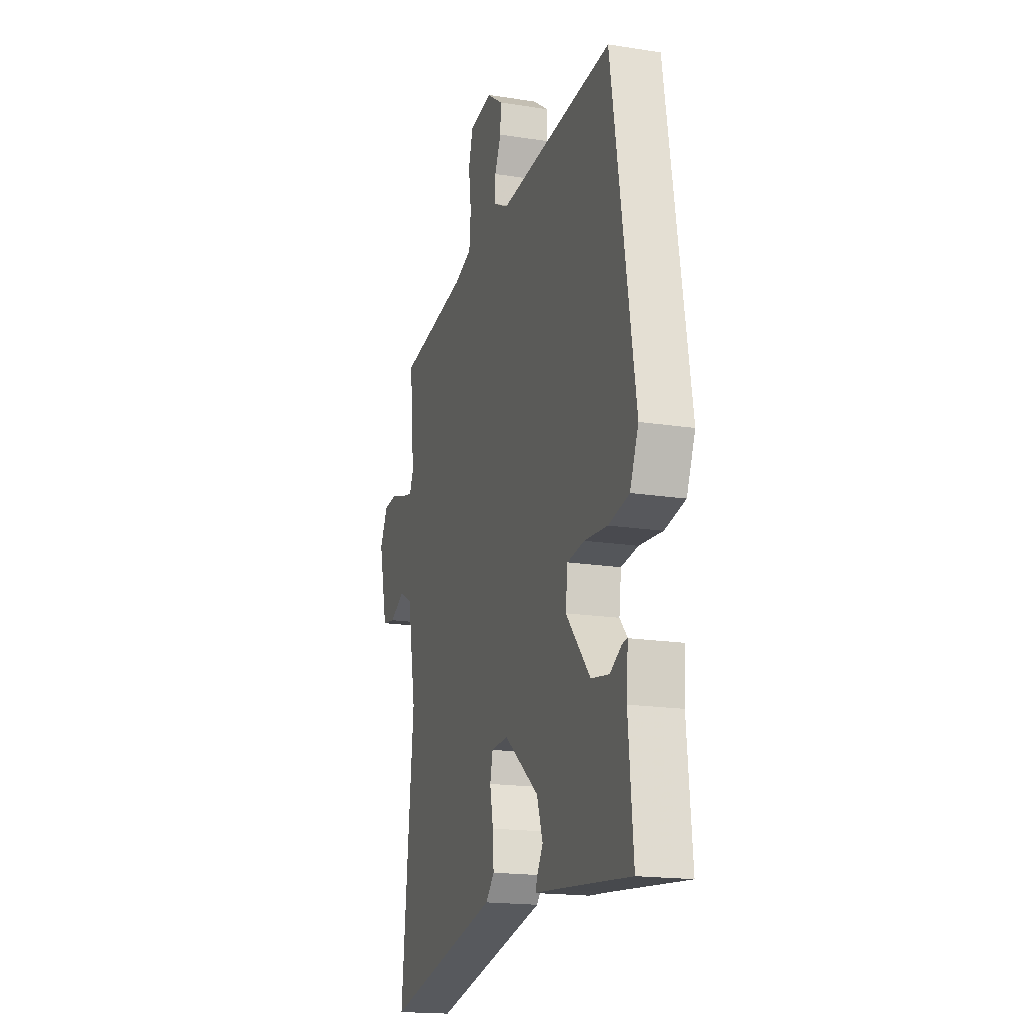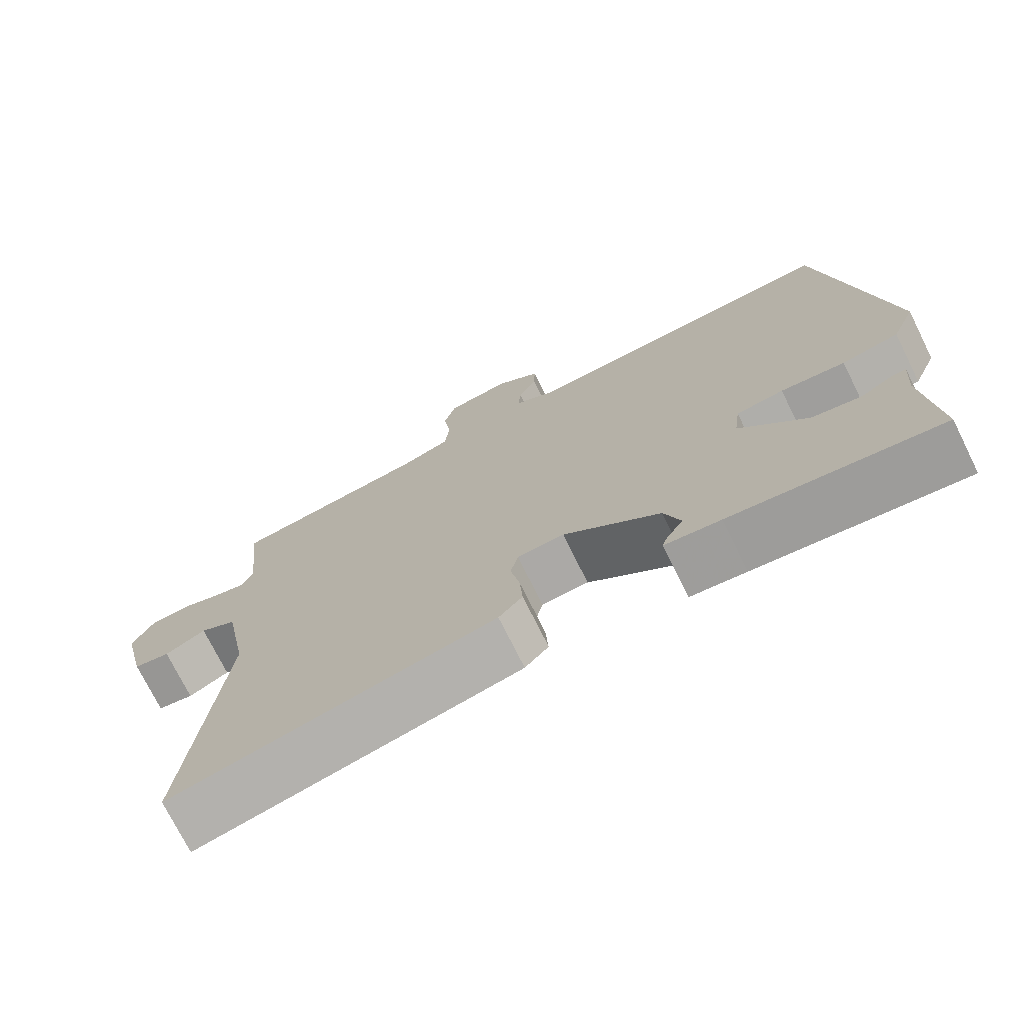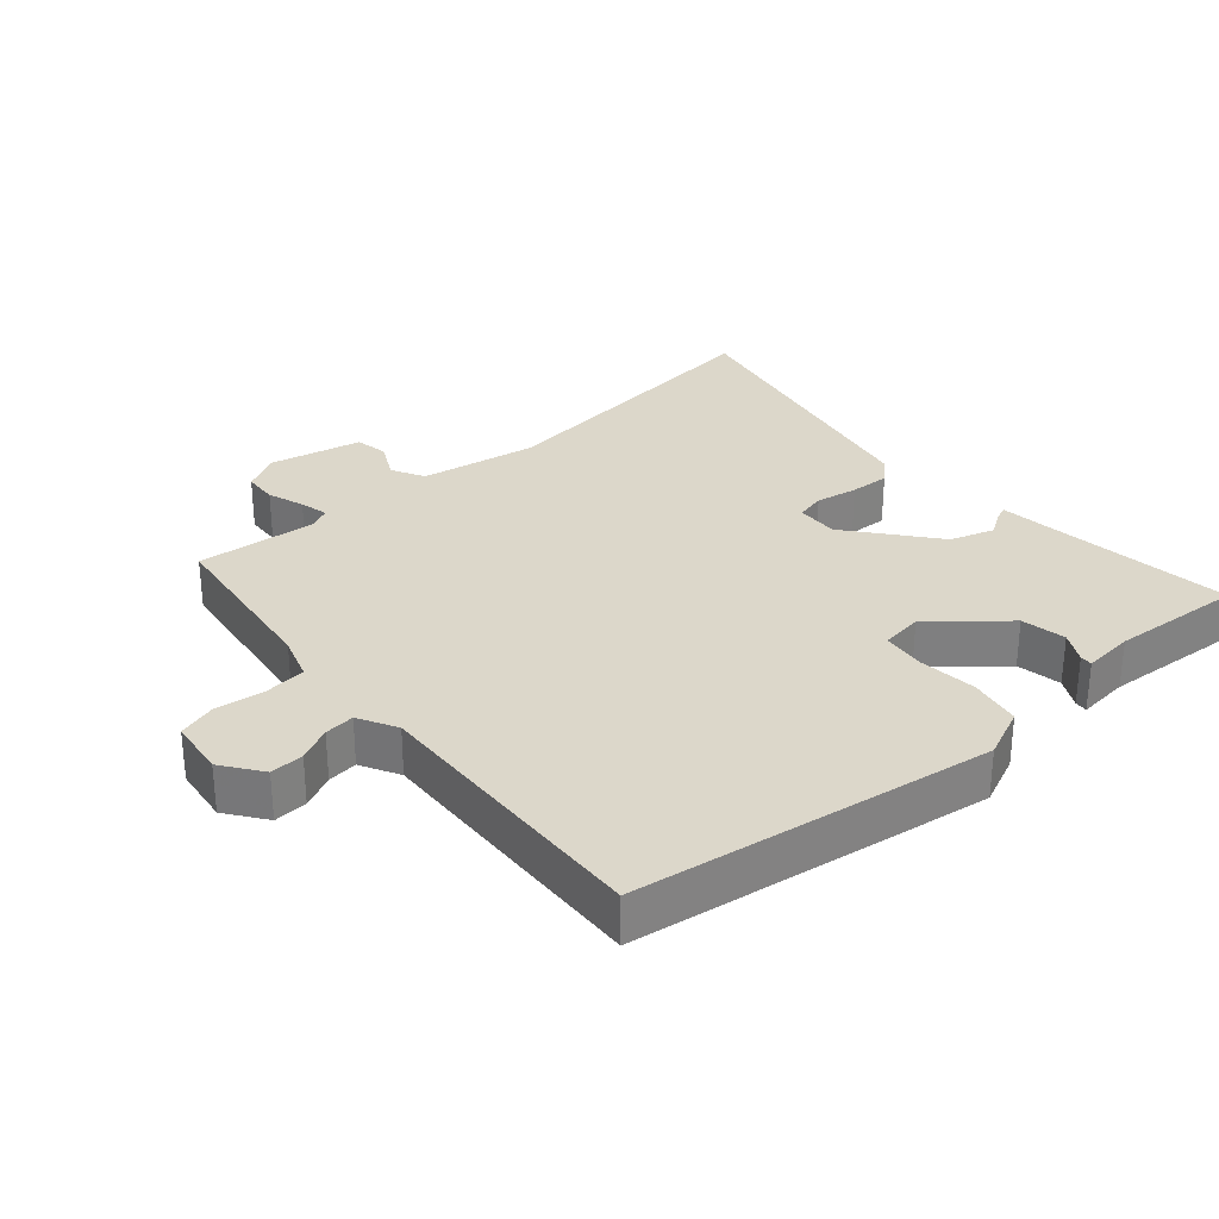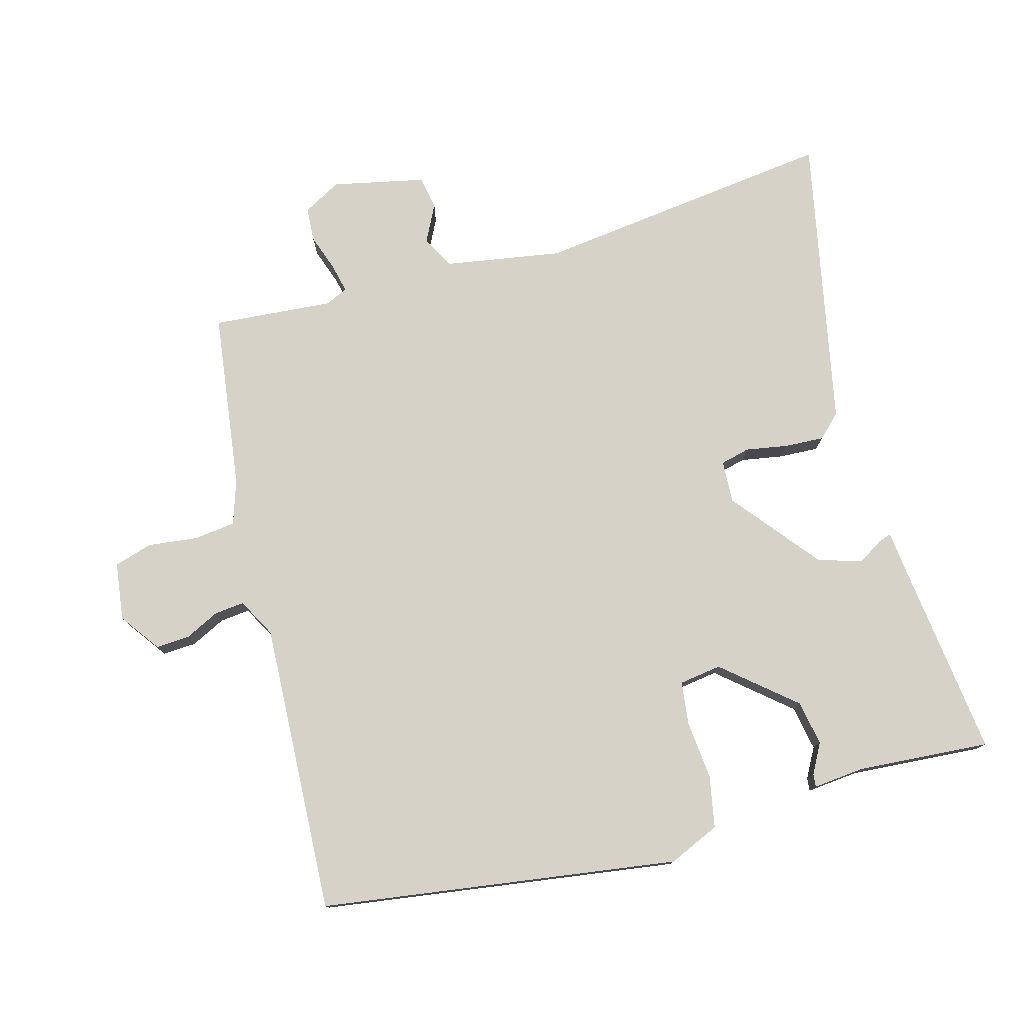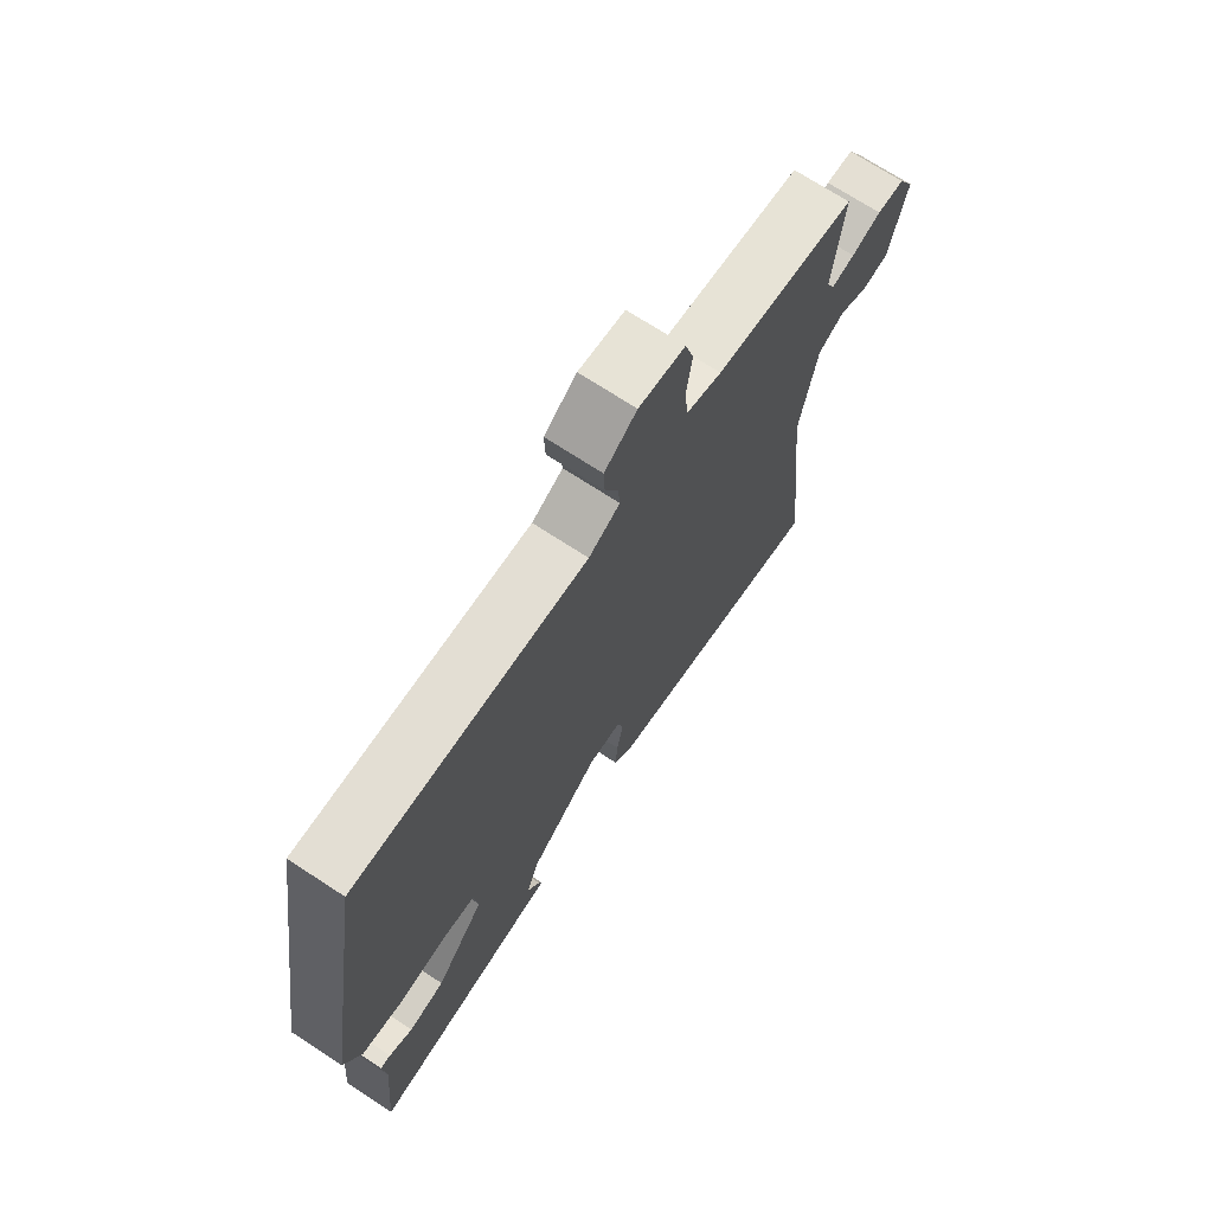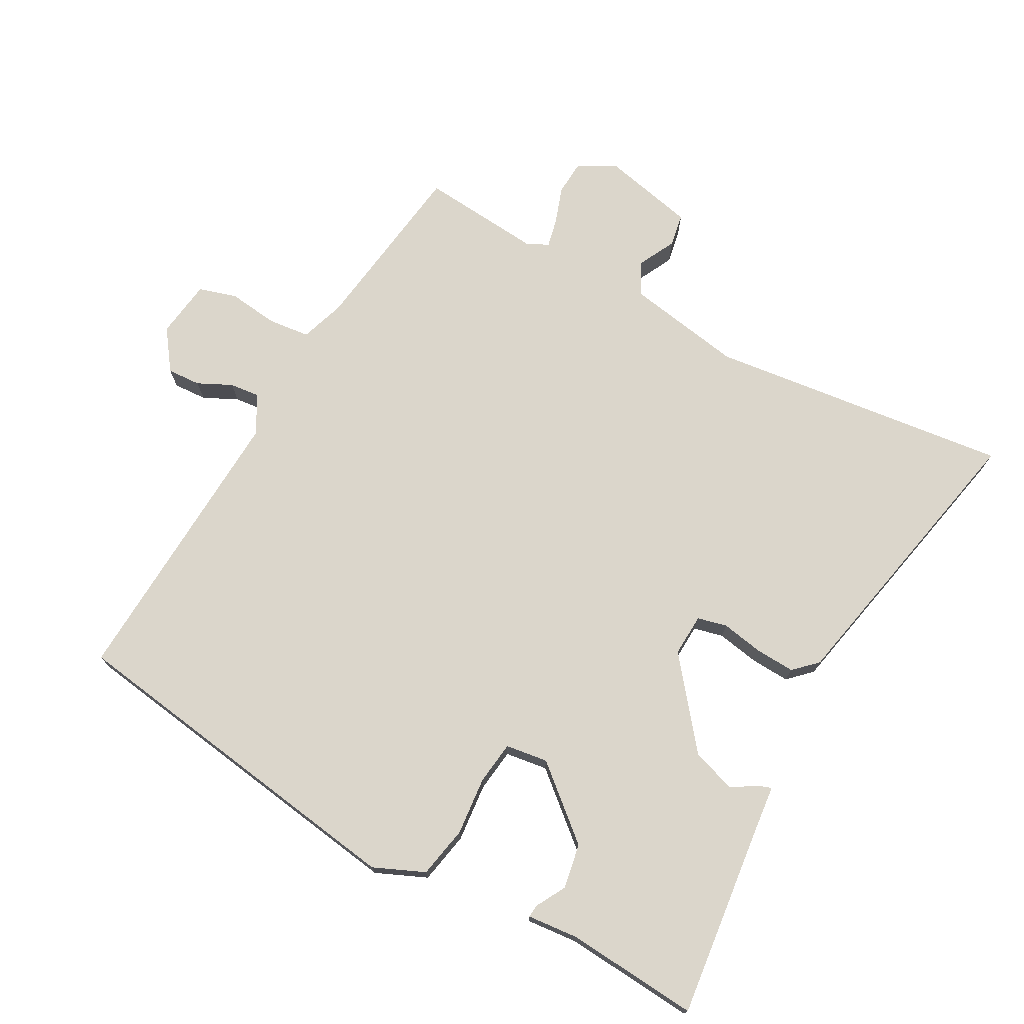
<metadata>
{"format":"obj","ext":"obj","renderer":"f3d","projection":"perspective","resolution":1024,"background":"white","views":[{"elev":-17.9,"azim":72.8,"up":"+Z"},{"elev":-73.6,"azim":26.4,"up":"+Z"},{"elev":30.4,"azim":48.0,"up":"+Y"},{"elev":77.6,"azim":73.6,"up":"+Y"},{"elev":71.1,"azim":123.2,"up":"+Z"},{"elev":73.6,"azim":118.0,"up":"+Y"}]}
</metadata>
<code>
v 0.495 0.07 -0.538
v 0.212 0.07 -0.509
v 0.137 0.07 -0.502
v 0.143 0.07 -0.483
v 0.166 0.07 -0.445
v 0.144 0.07 -0.38
v 0.014 0.07 -0.279
v -0.049 0.07 -0.283
v -0.059 0.07 -0.327
v -0.047 0.07 -0.389
v -0.043 0.07 -0.448
v -0.075 0.07 -0.482
v -0.509 0.07 -0.578
v -0.462 0.07 -0.129
v -0.494 0.07 0.044
v -0.543 0.07 0.069
v -0.598 0.07 0.04
v -0.647 0.07 0.048
v -0.679 0.07 0.185
v -0.649 0.07 0.242
v -0.598 0.07 0.246
v -0.543 0.07 0.228
v -0.5 0.07 0.219
v -0.485 0.07 0.252
v -0.503 0.07 0.431
v -0.24 0.07 0.471
v -0.174 0.07 0.494
v -0.168 0.07 0.556
v -0.178 0.07 0.63
v -0.162 0.07 0.687
v -0.076 0.07 0.7
v -0.016 0.07 0.658
v -0.018 0.07 0.608
v -0.042 0.07 0.557
v -0.046 0.07 0.512
v 0.012 0.07 0.482
v 0.444 0.07 0.511
v 0.53 0.07 -0.02
v 0.498 0.07 -0.096
v 0.421 0.07 -0.112
v 0.334 0.07 -0.105
v 0.27 0.07 -0.114
v 0.262 0.07 -0.177
v 0.353 0.07 -0.281
v 0.42 0.07 -0.292
v 0.464 0.07 -0.267
v 0.483 0.07 -0.265
v 0.477 0.07 -0.341
v 0.495 0 -0.538
v 0.212 0 -0.509
v 0.137 0 -0.502
v 0.143 0 -0.483
v 0.166 0 -0.445
v 0.144 0 -0.38
v 0.014 0 -0.279
v -0.049 0 -0.283
v -0.059 0 -0.327
v -0.047 0 -0.389
v -0.043 0 -0.448
v -0.075 0 -0.482
v -0.509 0 -0.578
v -0.462 0 -0.129
v -0.494 0 0.044
v -0.543 0 0.069
v -0.598 0 0.04
v -0.647 0 0.048
v -0.679 0 0.185
v -0.649 0 0.242
v -0.598 0 0.246
v -0.543 0 0.228
v -0.5 0 0.219
v -0.485 0 0.252
v -0.503 0 0.431
v -0.24 0 0.471
v -0.174 0 0.494
v -0.168 0 0.556
v -0.178 0 0.63
v -0.162 0 0.687
v -0.076 0 0.7
v -0.016 0 0.658
v -0.018 0 0.608
v -0.042 0 0.557
v -0.046 0 0.512
v 0.012 0 0.482
v 0.444 0 0.511
v 0.53 0 -0.02
v 0.498 0 -0.096
v 0.421 0 -0.112
v 0.334 0 -0.105
v 0.27 0 -0.114
v 0.262 0 -0.177
v 0.353 0 -0.281
v 0.42 0 -0.292
v 0.464 0 -0.267
v 0.483 0 -0.265
v 0.477 0 -0.341
f 45 46 47 48
f 48 1 2
f 45 48 2
f 44 45 2
f 43 44 2
f 42 43 2
f 39 40 41
f 38 39 41
f 37 38 41
f 36 37 41
f 35 36 41 42
f 32 33 34
f 31 32 34
f 30 31 34
f 29 30 34
f 28 29 34
f 27 28 34 35
f 35 42 2
f 27 35 2
f 26 27 2
f 20 21 22
f 19 20 22
f 18 19 22
f 17 18 22
f 16 17 22
f 15 16 22 23
f 14 15 23 24
f 12 13 14
f 11 12 14
f 10 11 14
f 9 10 14
f 8 9 14 24
f 2 3 4 5
f 2 5 6
f 26 2 6
f 24 25 26
f 8 24 26
f 7 8 26
f 6 7 26
f 96 95 94 93
f 50 49 96
f 50 96 93
f 50 93 92
f 50 92 91
f 50 91 90
f 89 88 87
f 89 87 86
f 89 86 85
f 89 85 84
f 90 89 84 83
f 82 81 80
f 82 80 79
f 82 79 78
f 82 78 77
f 82 77 76
f 83 82 76 75
f 50 90 83
f 50 83 75
f 50 75 74
f 70 69 68
f 70 68 67
f 70 67 66
f 70 66 65
f 70 65 64
f 71 70 64 63
f 72 71 63 62
f 62 61 60
f 62 60 59
f 62 59 58
f 62 58 57
f 72 62 57 56
f 53 52 51 50
f 54 53 50
f 54 50 74
f 74 73 72
f 74 72 56
f 74 56 55
f 74 55 54
f 1 49 50 2
f 2 50 51 3
f 3 51 52 4
f 4 52 53 5
f 5 53 54 6
f 6 54 55 7
f 7 55 56 8
f 8 56 57 9
f 9 57 58 10
f 10 58 59 11
f 11 59 60 12
f 12 60 61 13
f 13 61 62 14
f 14 62 63 15
f 15 63 64 16
f 16 64 65 17
f 17 65 66 18
f 18 66 67 19
f 19 67 68 20
f 20 68 69 21
f 21 69 70 22
f 22 70 71 23
f 23 71 72 24
f 24 72 73 25
f 25 73 74 26
f 26 74 75 27
f 27 75 76 28
f 28 76 77 29
f 29 77 78 30
f 30 78 79 31
f 31 79 80 32
f 32 80 81 33
f 33 81 82 34
f 34 82 83 35
f 35 83 84 36
f 36 84 85 37
f 37 85 86 38
f 38 86 87 39
f 39 87 88 40
f 40 88 89 41
f 41 89 90 42
f 42 90 91 43
f 43 91 92 44
f 44 92 93 45
f 45 93 94 46
f 46 94 95 47
f 47 95 96 48
f 48 96 49 1

</code>
